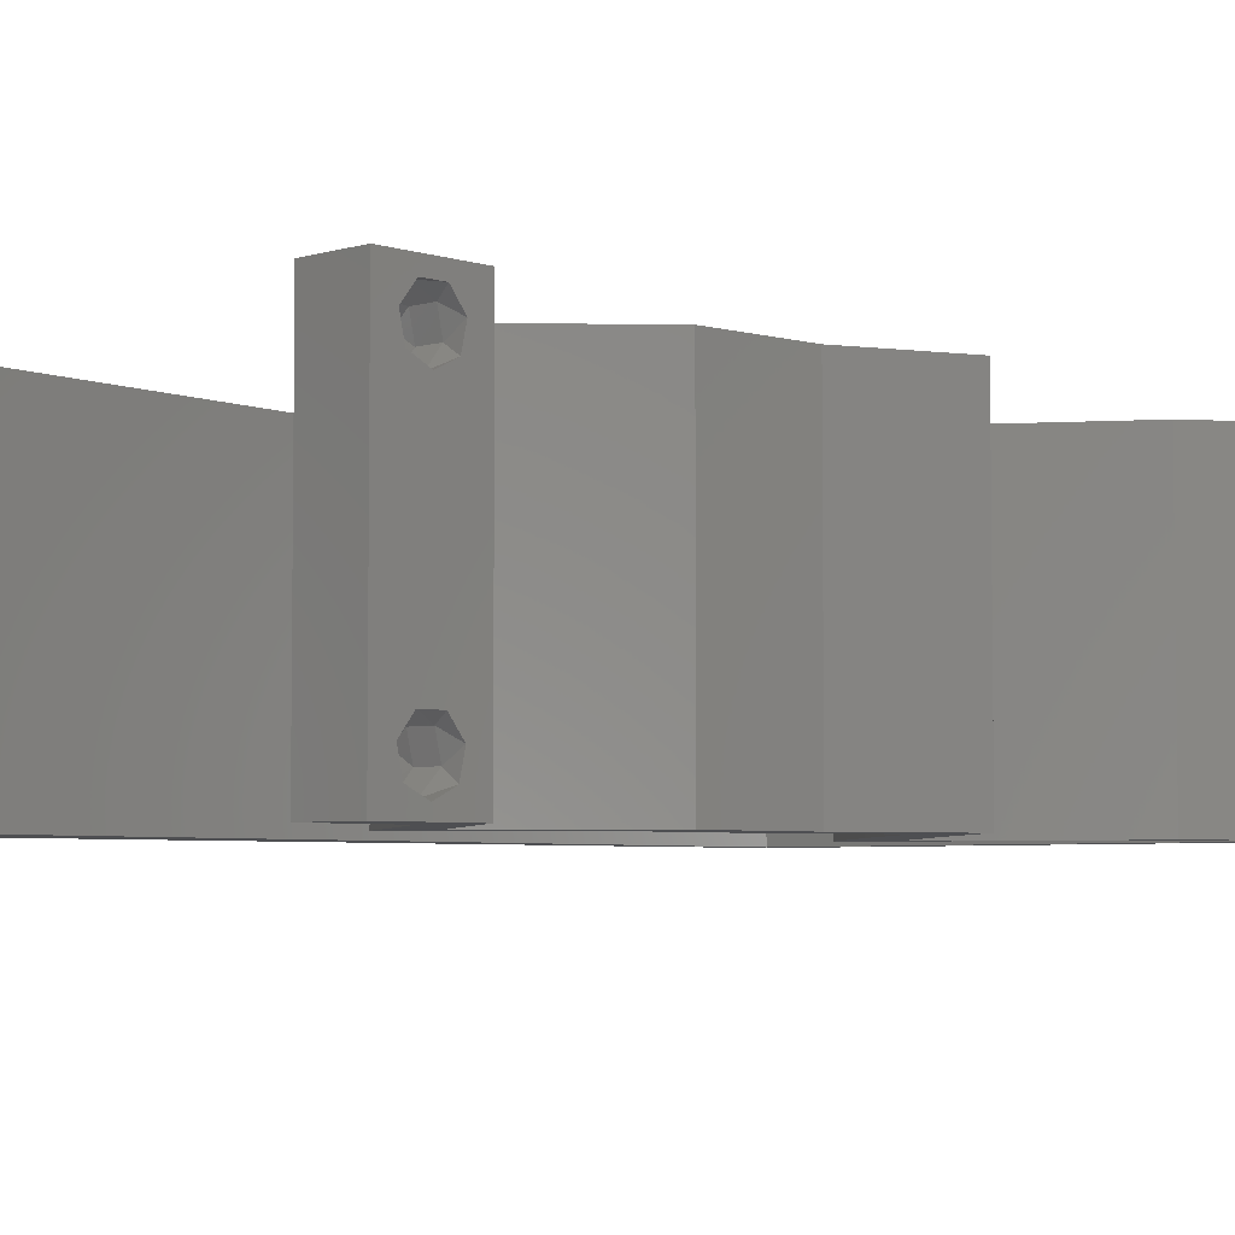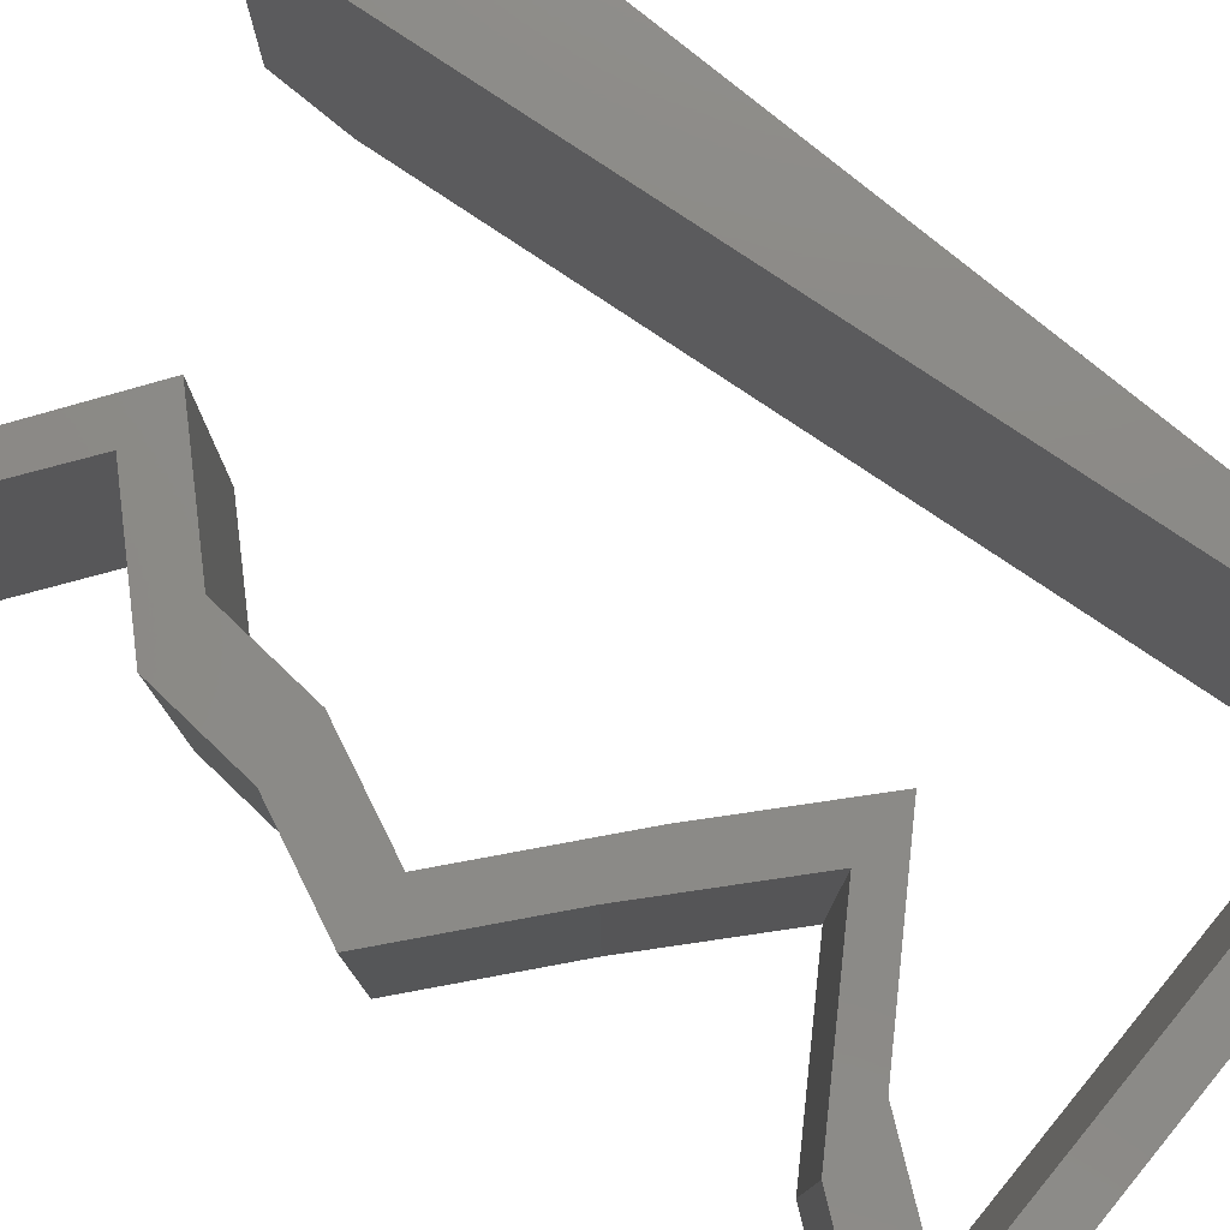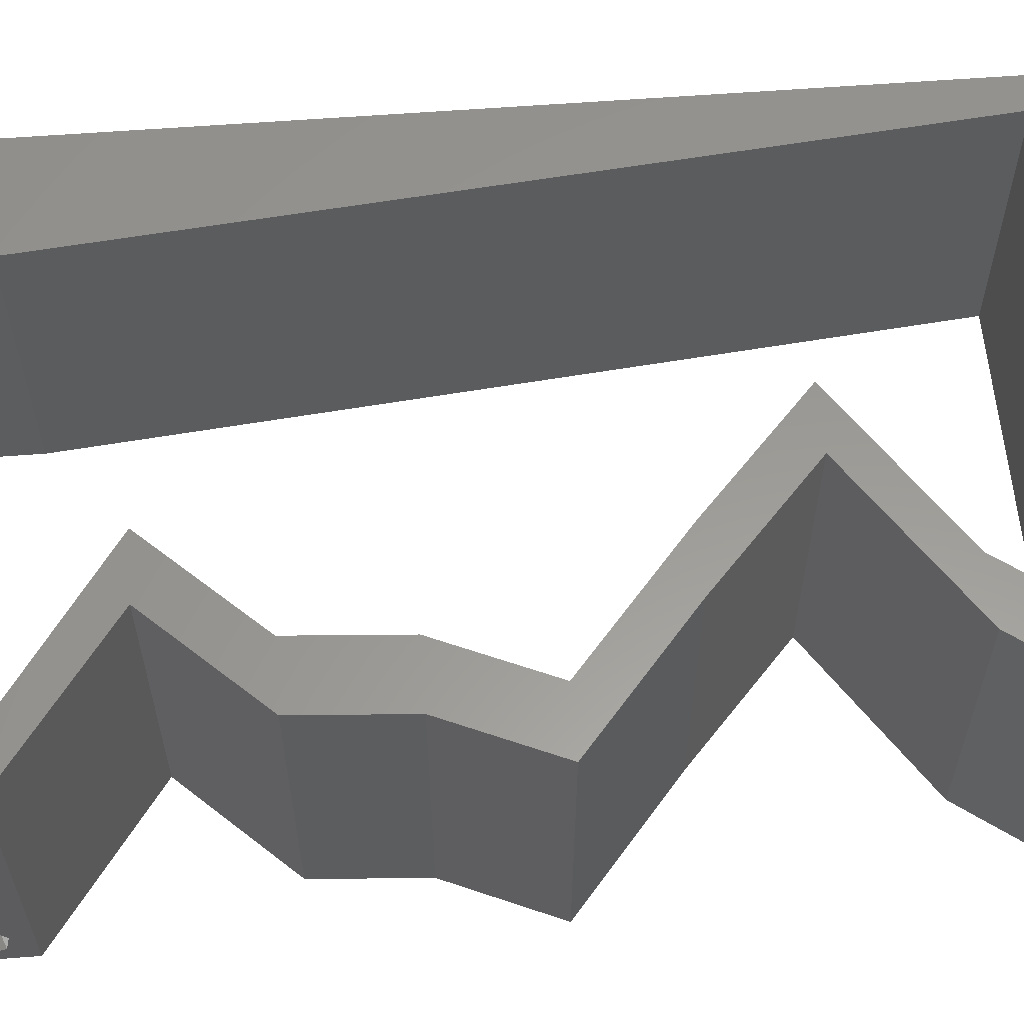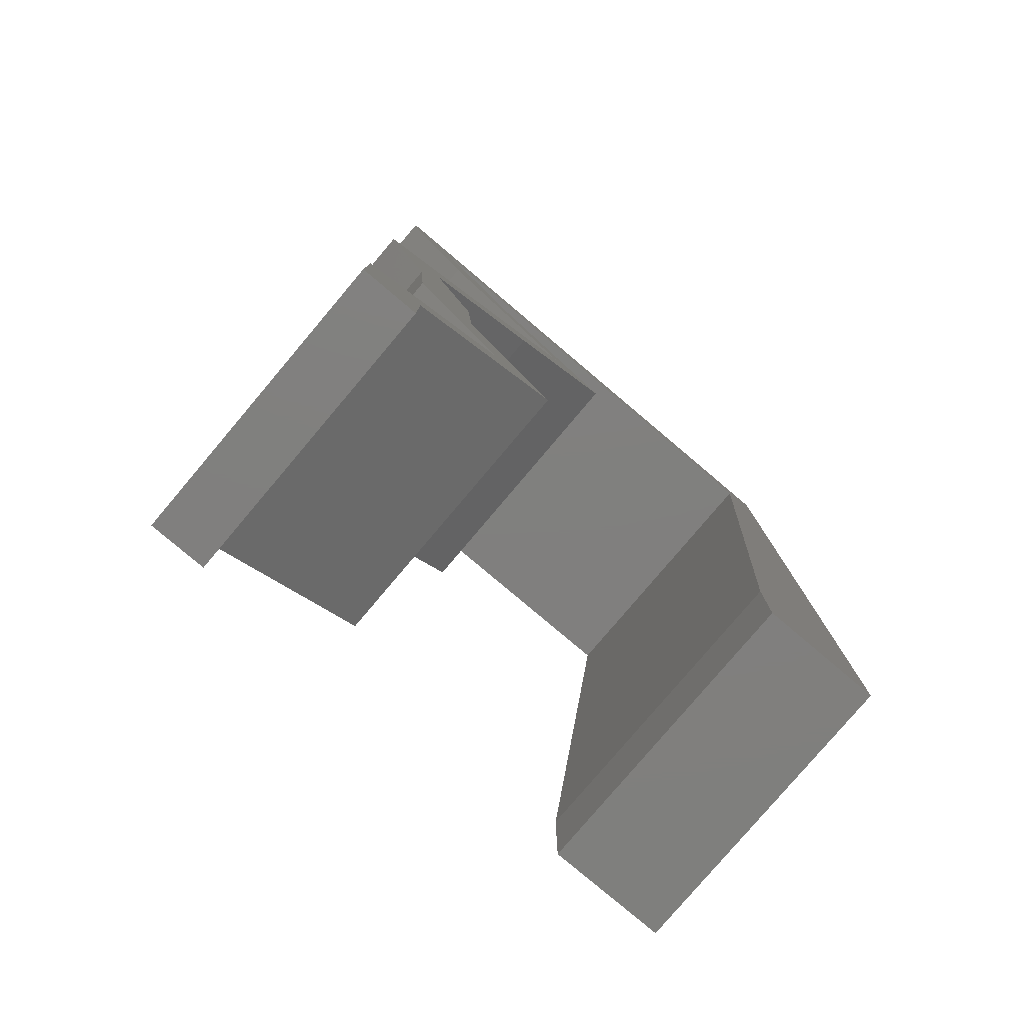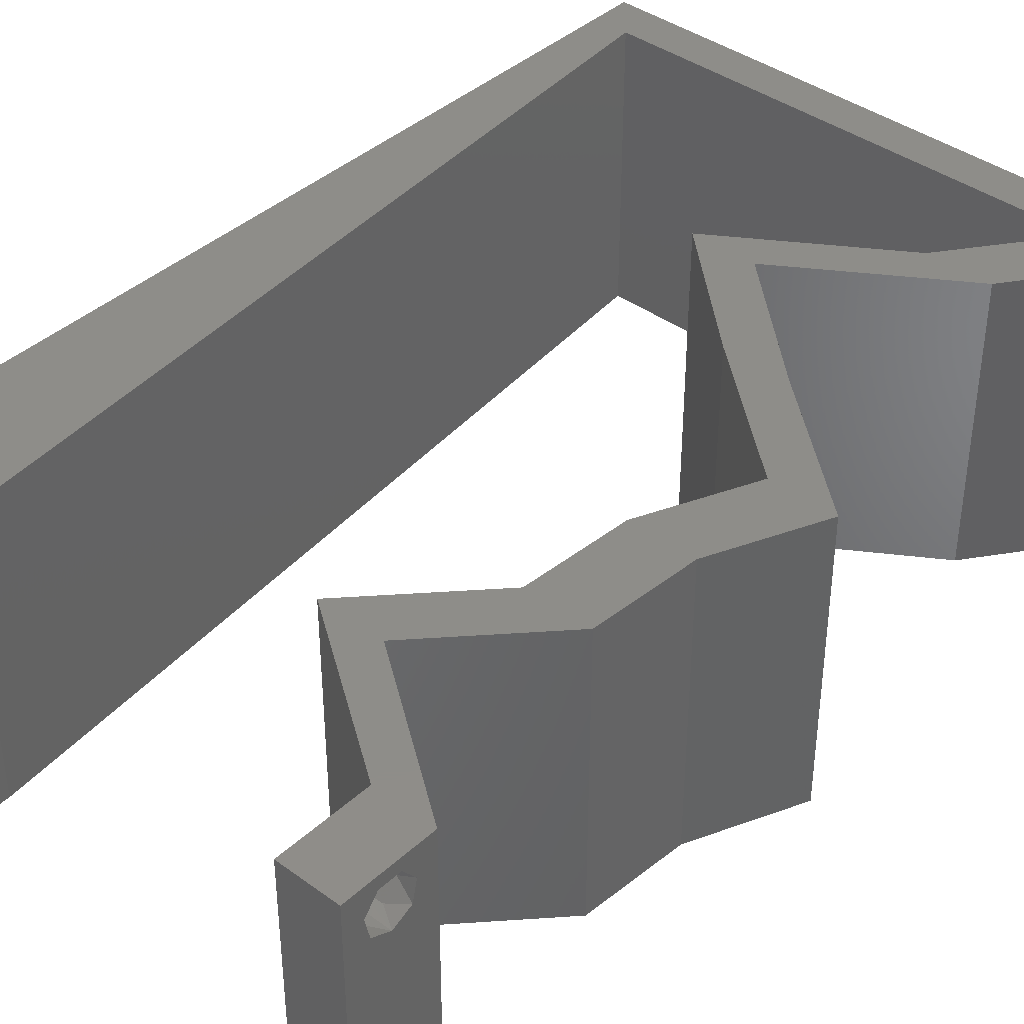
<metadata>
{"format":"stl","ext":"stl","renderer":"f3d","projection":"perspective","resolution":1024,"background":"white","views":[{"elev":-4.6,"azim":43.9,"up":"+Z"},{"elev":78.0,"azim":129.6,"up":"+Z"},{"elev":59.3,"azim":85.5,"up":"+Z"},{"elev":-79.7,"azim":139.8,"up":"+Y"},{"elev":40.0,"azim":41.9,"up":"+Z"}]}
</metadata>
<code>
# stl→obj: 233 verts, 470 faces
v 0.04 0 0.01
v 0.04 -0.006 0.01
v 0.04 -0.002262 0.003932
v 0.04 -0.003 0.0159
v 0.04 -0.001671 0.00134
v 0.04 0 0
v 0.04 -0.001343 0.002778
v 0.04 -0.004657 0.002778
v 0.04 -0.006 0
v 0.04 -0.004329 0.00134
v 0.04 -0.003 0.0007
v 0.04 0 0.02
v 0.04 -0.002262 0.01913
v 0.04 -0.001343 0.01798
v 0.04 -0.004657 0.01798
v 0.04 -0.003738 0.01913
v 0.04 -0.006 0.02
v 0.04 -0.001671 0.01654
v 0.04 -0.004329 0.01654
v 0.04 -0.003738 0.003932
v 0.036 -0.006 0.01
v 0.036 0 0.01
v 0.036 -0.002262 0.003932
v 0.036 -0.003 0.0159
v 0.036 -0.001343 0.002778
v 0.036 0 0
v 0.036 -0.001671 0.00134
v 0.036 -0.004657 0.002778
v 0.036 -0.004329 0.00134
v 0.036 -0.006 0
v 0.036 -0.003 0.0007
v 0.036 -0.006 0.02
v 0.036 -0.003738 0.01913
v 0.036 -0.004657 0.01798
v 0.036 0 0.02
v 0.036 -0.001343 0.01798
v 0.036 -0.002262 0.01913
v 0.036 -0.001671 0.01654
v 0.036 -0.004329 0.01654
v 0.036 -0.003738 0.003932
v 0.01942 0.04291 0.02
v 0.02382 0.04291 0.02
v 0.02485 0.04649 0.02
v 0.008 0 0.02
v 0 0 0.02
v 0.004 -0.003 0.02
v 0 -0.006 0.02
v 0.008 -0.006 0.02
v 0.004 0.00539 0.02
v 0.006898 0.01144 0.02
v 0 0.012 0.02
v 0.038 -0.003 0.02
v 0.03713 0.02146 0.02
v 0.03273 0.02146 0.02
v 0.03468 0.01788 0.02
v 0.03223 0.0143 0.02
v 0.03664 0.0143 0.02
v 0.0356 0.05722 0.02
v 0.04 0.05722 0.02
v 0.04 0.06 0.02
v 0 0.048 0.02
v 0.00249 0.05722 0.02
v 0 0.06 0.02
v 0.03 0.06 0.02
v 0.02734 0.03576 0.02
v 0.02925 0.04649 0.02
v 0.03174 0.03576 0.02
v 0.03589 0.02861 0.02
v 0.04029 0.02861 0.02
v 0.03495 0.003576 0.02
v 0.02456 0.05722 0.02
v 0.01 0.06 0.02
v 0.01353 0.05722 0.02
v 0.02 0.06 0.02
v 0.03468 0.05007 0.02
v 0.03027 0.05007 0.02
v 0.0299 0.007152 0.02
v 0.0255 0.007152 0.02
v 0.03075 0.003576 0.02
v 0.003592 0.04577 0.02
v 0 0.024 0.02
v 0.005796 0.02289 0.02
v 0 0.036 0.02
v 0.004694 0.03433 0.02
v 0 -0.006 0.01
v 0 -0.003 0.015
v 0 0 0.01
v 0 -0.006 0
v 0 -0.003 0.005
v 0 0 0
v 0.004 -0.006 0.015
v 0.008 -0.006 0.01
v 0.004 -0.006 0.005
v 0.008 -0.006 0
v 0 0.009 0.0114
v 0 0.06 0
v 0 0.051 0.0086
v 0 0.06 0.01
v 0 0.048 0
v 0 0.0415 0.009767
v 0 0.03 0.01
v 0 0.036 0
v 0 0.024 0
v 0 0.0185 0.01023
v 0 0.012 0
v 0 0.005337 0.005128
v 0 0.05466 0.01487
v 0.02485 0.04649 0
v 0.02382 0.04291 0
v 0.01942 0.04291 0
v 0.008 0 0
v 0.004 -0.003 0
v 0.004 0.00539 0
v 0.006898 0.01144 0
v 0.038 -0.003 0
v 0.03713 0.02146 0
v 0.03468 0.01788 0
v 0.03273 0.02146 0
v 0.03223 0.0143 0
v 0.03664 0.0143 0
v 0.0356 0.05722 0
v 0.04 0.06 0
v 0.04 0.05722 0
v 0.00249 0.05722 0
v 0.03 0.06 0
v 0.03468 0.05007 0
v 0.02734 0.03576 0
v 0.03174 0.03576 0
v 0.04029 0.02861 0
v 0.03589 0.02861 0
v 0.03495 0.003576 0
v 0.02456 0.05722 0
v 0.01 0.06 0
v 0.01353 0.05722 0
v 0.02 0.06 0
v 0.03027 0.05007 0
v 0.02925 0.04649 0
v 0.0299 0.007152 0
v 0.0255 0.007152 0
v 0.03075 0.003576 0
v 0.003592 0.04577 0
v 0.005796 0.02289 0
v 0.004694 0.03433 0
v 0.008 0 0.01
v 0.008 -0.003 0.015
v 0.008 -0.003 0.005
v 0.015 0.06 0.01134
v 0.025 0.06 0.008977
v 0.006575 0.06 0.007337
v 0.03344 0.06 0.01273
v 0.04 0.06 0.01
v 0.03407 0.06 0.005945
v 0.005798 0.06 0.01422
v 0.04 0.05722 0.01
v 0.03734 0.05364 0.015
v 0.03468 0.05007 0.01
v 0.03734 0.05364 0.005
v 0.02382 0.04291 0.01
v 0.02778 0.03934 0.005494
v 0.02778 0.03934 0.01448
v 0.03174 0.03576 0.01
v 0.03602 0.03218 0.005494
v 0.03602 0.03218 0.01448
v 0.04029 0.02861 0.01
v 0.03871 0.02503 0.015
v 0.03713 0.02146 0.01
v 0.03871 0.02503 0.005
v 0.03688 0.01788 0.015
v 0.03664 0.0143 0.01
v 0.03688 0.01788 0.005
v 0.03327 0.01073 0.015
v 0.0299 0.007152 0.01
v 0.03327 0.01073 0.005
v 0.0255 0.007152 0.01
v 0.02886 0.01073 0.015
v 0.03223 0.0143 0.01
v 0.02886 0.01073 0.005
v 0.03248 0.01788 0.015
v 0.03273 0.02146 0.01
v 0.03248 0.01788 0.005
v 0.03431 0.02503 0.015
v 0.03589 0.02861 0.01
v 0.03431 0.02503 0.005
v 0.03161 0.03218 0.005494
v 0.03161 0.03218 0.01448
v 0.02734 0.03576 0.01
v 0.02338 0.03934 0.005494
v 0.02338 0.03934 0.01448
v 0.01942 0.04291 0.01
v 0.03027 0.05007 0.01
v 0.03294 0.05364 0.015
v 0.0356 0.05722 0.01
v 0.03294 0.05364 0.005
v 0.02726 0.05722 0.008107
v 0.01792 0.05722 0.01025
v 0.009835 0.05722 0.007568
v 0.00249 0.05722 0.01
v 0.008642 0.05722 0.01427
v 0.003317 0.04863 0.008309
v 0.007173 0.008587 0.008309
v 0.005245 0.02861 0.009986
v 0.006301 0.01764 0.009716
v 0.004189 0.03957 0.009716
v 0.007477 0.005434 0.015
v 0.0375 -0.003738 0.01607
v 0.03727 -0.002262 0.01607
v 0.03871 -0.002229 0.01608
v 0.03888 -0.003738 0.01607
v 0.03873 -0.003 0.0193
v 0.03727 -0.001671 0.01866
v 0.03875 -0.001671 0.01866
v 0.03727 -0.004329 0.01866
v 0.03875 -0.004329 0.01866
v 0.03725 -0.003 0.0193
v 0.03873 -0.001343 0.01722
v 0.03725 -0.001343 0.01722
v 0.03873 -0.004657 0.01722
v 0.03725 -0.004657 0.01722
v 0.0375 -0.003738 0.0008684
v 0.0385 -0.002262 0.0008684
v 0.03888 -0.003738 0.0008684
v 0.03712 -0.002262 0.0008684
v 0.03727 -0.001343 0.002022
v 0.03873 -0.001671 0.00346
v 0.03725 -0.001671 0.00346
v 0.03873 -0.004657 0.002022
v 0.03727 -0.004329 0.00346
v 0.03875 -0.004329 0.00346
v 0.03725 -0.004657 0.002022
v 0.03875 -0.001343 0.002022
v 0.03798 -0.002989 0.0041
v 0.03913 -0.003005 0.0041
v 0.03684 -0.003 0.0041
f 1 2 3
f 1 4 2
f 5 6 7
f 8 9 10
f 10 9 11
f 11 6 5
f 12 13 14
f 15 16 17
f 12 17 13
f 13 17 16
f 9 6 11
f 7 6 1
f 1 12 18
f 18 12 14
f 2 19 17
f 19 15 17
f 2 9 8
f 18 4 1
f 4 19 2
f 7 1 3
f 20 2 8
f 3 2 20
f 21 22 23
f 24 22 21
f 25 26 27
f 28 29 30
f 30 29 31
f 27 26 31
f 32 33 34
f 35 36 37
f 37 32 35
f 33 32 37
f 35 38 36
f 26 30 31
f 25 22 26
f 32 39 21
f 34 39 32
f 22 38 35
f 30 21 28
f 21 39 24
f 24 38 22
f 28 21 40
f 40 21 23
f 23 22 25
f 41 42 43
f 44 45 46
f 47 48 46
f 45 44 49
f 50 51 49
f 12 35 52
f 32 17 52
f 53 54 55
f 56 57 55
f 58 59 60
f 45 47 46
f 48 44 46
f 51 45 49
f 61 62 63
f 64 58 60
f 41 65 42
f 42 66 43
f 67 68 69
f 65 68 67
f 57 53 55
f 17 12 52
f 12 70 35
f 35 32 52
f 54 56 55
f 64 71 58
f 72 62 73
f 44 50 49
f 64 74 71
f 71 74 73
f 62 72 63
f 59 58 75
f 58 76 75
f 75 76 66
f 65 67 42
f 68 53 69
f 53 68 54
f 77 57 56
f 78 77 56
f 79 77 78
f 79 70 77
f 70 79 35
f 66 76 43
f 62 61 80
f 81 51 82
f 82 51 50
f 83 81 84
f 84 81 82
f 61 83 80
f 80 83 84
f 74 72 73
f 85 86 87
f 45 86 47
f 88 89 90
f 87 89 85
f 47 86 85
f 87 86 45
f 85 89 88
f 90 89 87
f 48 91 92
f 85 91 47
f 88 93 85
f 92 93 94
f 47 91 48
f 92 91 85
f 94 93 88
f 85 93 92
f 45 95 87
f 96 97 98
f 99 97 96
f 51 95 45
f 100 101 83
f 102 101 100
f 102 100 99
f 83 101 81
f 103 101 102
f 104 101 103
f 81 104 51
f 61 100 83
f 105 104 103
f 81 101 104
f 90 106 105
f 63 107 61
f 61 97 100
f 105 95 104
f 105 106 95
f 61 107 97
f 104 95 51
f 100 97 99
f 98 107 63
f 87 106 90
f 95 106 87
f 97 107 98
f 108 109 110
f 111 112 90
f 88 112 94
f 90 113 111
f 114 113 105
f 6 115 26
f 30 115 9
f 116 117 118
f 119 117 120
f 121 122 123
f 94 112 111
f 90 112 88
f 105 113 90
f 99 96 124
f 125 122 121
f 121 123 126
f 110 109 127
f 128 129 130
f 127 128 130
f 120 117 116
f 9 115 6
f 6 26 131
f 26 115 30
f 118 117 119
f 125 121 132
f 124 133 134
f 111 113 114
f 125 132 135
f 135 132 134
f 124 96 133
f 121 126 136
f 126 137 136
f 127 109 128
f 137 109 108
f 129 116 130
f 116 118 130
f 138 119 120
f 139 119 138
f 140 139 138
f 138 131 140
f 131 26 140
f 136 137 108
f 141 99 124
f 103 142 105
f 142 114 105
f 102 143 103
f 143 142 103
f 102 99 141
f 141 143 102
f 134 133 135
f 144 145 92
f 48 145 44
f 111 146 94
f 92 146 144
f 44 145 144
f 92 145 48
f 94 146 92
f 144 146 111
f 133 147 135
f 64 148 74
f 147 148 135
f 74 148 147
f 133 149 147
f 64 150 148
f 135 148 125
f 74 147 72
f 96 149 133
f 98 149 96
f 60 150 64
f 151 150 60
f 148 152 125
f 147 153 72
f 150 152 148
f 149 153 147
f 125 152 122
f 122 152 151
f 63 153 98
f 72 153 63
f 98 153 149
f 151 152 150
f 151 60 59
f 154 151 59
f 123 122 151
f 123 151 154
f 59 155 154
f 156 155 75
f 154 157 123
f 126 157 156
f 75 155 59
f 123 157 126
f 156 157 154
f 154 155 156
f 158 156 66
f 137 156 158
f 156 75 66
f 66 42 158
f 137 126 156
f 158 109 137
f 109 159 128
f 67 160 42
f 42 160 158
f 161 160 67
f 161 159 160
f 160 159 158
f 158 159 109
f 128 159 161
f 128 162 129
f 69 163 67
f 67 163 161
f 164 163 69
f 163 162 161
f 164 162 163
f 161 162 128
f 129 162 164
f 69 165 164
f 166 165 53
f 164 167 129
f 116 167 166
f 53 165 69
f 164 165 166
f 129 167 116
f 166 167 164
f 57 168 53
f 166 168 169
f 116 170 120
f 169 170 166
f 53 168 166
f 169 168 57
f 166 170 116
f 120 170 169
f 57 171 169
f 172 171 77
f 169 173 120
f 138 173 172
f 77 171 57
f 120 173 138
f 169 171 172
f 172 173 169
f 1 172 70
f 131 172 1
f 172 77 70
f 1 70 12
f 131 138 172
f 1 6 131
f 2 17 32
f 21 2 32
f 30 9 2
f 30 2 21
f 22 79 174
f 140 22 174
f 22 35 79
f 174 79 78
f 140 26 22
f 174 139 140
f 78 175 174
f 176 175 56
f 174 177 139
f 119 177 176
f 56 175 78
f 176 177 174
f 139 177 119
f 174 175 176
f 54 178 56
f 176 178 179
f 119 180 118
f 179 180 176
f 56 178 176
f 179 178 54
f 176 180 119
f 118 180 179
f 54 181 179
f 182 181 68
f 179 183 118
f 130 183 182
f 68 181 54
f 179 181 182
f 118 183 130
f 182 183 179
f 130 184 127
f 65 185 68
f 68 185 182
f 186 185 65
f 185 184 182
f 186 184 185
f 182 184 130
f 127 184 186
f 127 187 110
f 41 188 65
f 65 188 186
f 189 188 41
f 189 187 188
f 188 187 186
f 186 187 127
f 110 187 189
f 190 189 43
f 108 189 190
f 189 41 43
f 43 76 190
f 108 110 189
f 190 136 108
f 76 191 190
f 192 191 58
f 190 193 136
f 121 193 192
f 190 191 192
f 192 193 190
f 136 193 121
f 58 191 76
f 71 194 58
f 132 195 134
f 124 196 197
f 192 194 121
f 134 196 124
f 121 194 132
f 195 194 71
f 73 195 71
f 73 198 195
f 195 198 196
f 132 194 195
f 195 196 134
f 62 198 73
f 197 198 62
f 196 198 197
f 58 194 192
f 80 199 62
f 111 200 144
f 197 199 124
f 114 200 111
f 124 199 141
f 82 201 84
f 142 202 114
f 141 203 143
f 201 203 84
f 82 202 201
f 201 202 142
f 143 203 201
f 84 203 80
f 143 201 142
f 50 202 82
f 50 204 200
f 203 199 80
f 50 200 202
f 44 204 50
f 202 200 114
f 141 199 203
f 144 204 44
f 200 204 144
f 62 199 197
f 4 24 205
f 24 4 206
f 206 4 207
f 4 205 208
f 209 210 211
f 212 209 213
f 210 209 214
f 209 212 214
f 210 215 211
f 215 210 216
f 217 212 213
f 212 217 218
f 215 216 207
f 216 206 207
f 217 205 218
f 205 217 208
f 13 16 209
f 34 33 212
f 37 36 210
f 13 209 211
f 209 16 213
f 37 210 214
f 212 33 214
f 14 13 211
f 16 15 213
f 33 37 214
f 210 36 216
f 36 38 216
f 34 212 218
f 18 14 215
f 205 39 218
f 39 34 218
f 215 14 211
f 15 19 217
f 15 217 213
f 38 24 206
f 38 206 216
f 18 215 207
f 217 19 208
f 24 39 205
f 19 4 208
f 4 18 207
f 11 31 219
f 31 11 220
f 11 219 221
f 31 220 222
f 223 224 225
f 226 227 228
f 227 226 229
f 224 223 230
f 227 231 228
f 228 231 232
f 231 227 233
f 226 219 229
f 223 220 230
f 219 226 221
f 220 223 222
f 225 224 231
f 28 40 227
f 7 3 224
f 23 25 225
f 20 8 228
f 28 227 229
f 7 224 230
f 220 5 230
f 219 29 229
f 29 28 229
f 5 7 230
f 25 27 223
f 8 10 226
f 25 223 225
f 8 226 228
f 225 231 233
f 231 224 232
f 224 3 232
f 227 40 233
f 23 225 233
f 20 228 232
f 226 10 221
f 223 27 222
f 11 5 220
f 31 29 219
f 10 11 221
f 27 31 222
f 3 20 232
f 40 23 233

</code>
